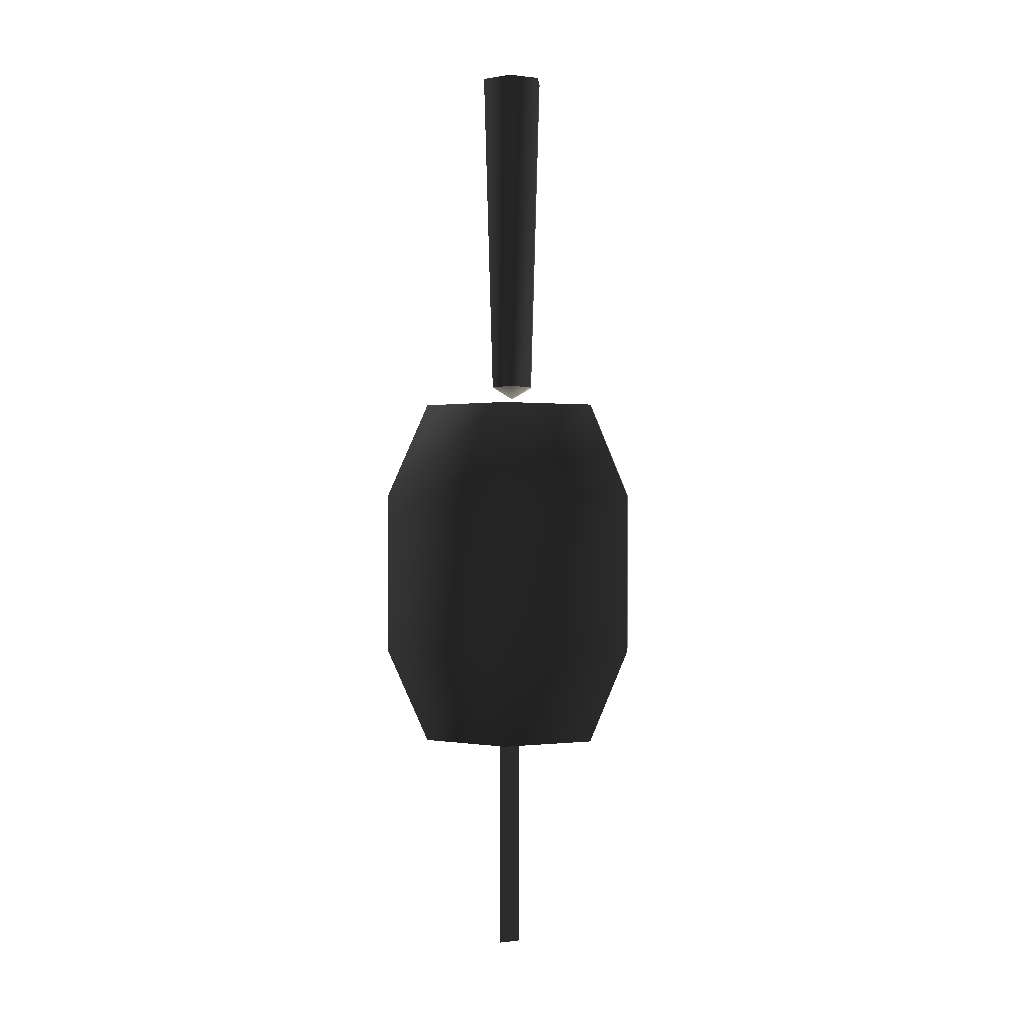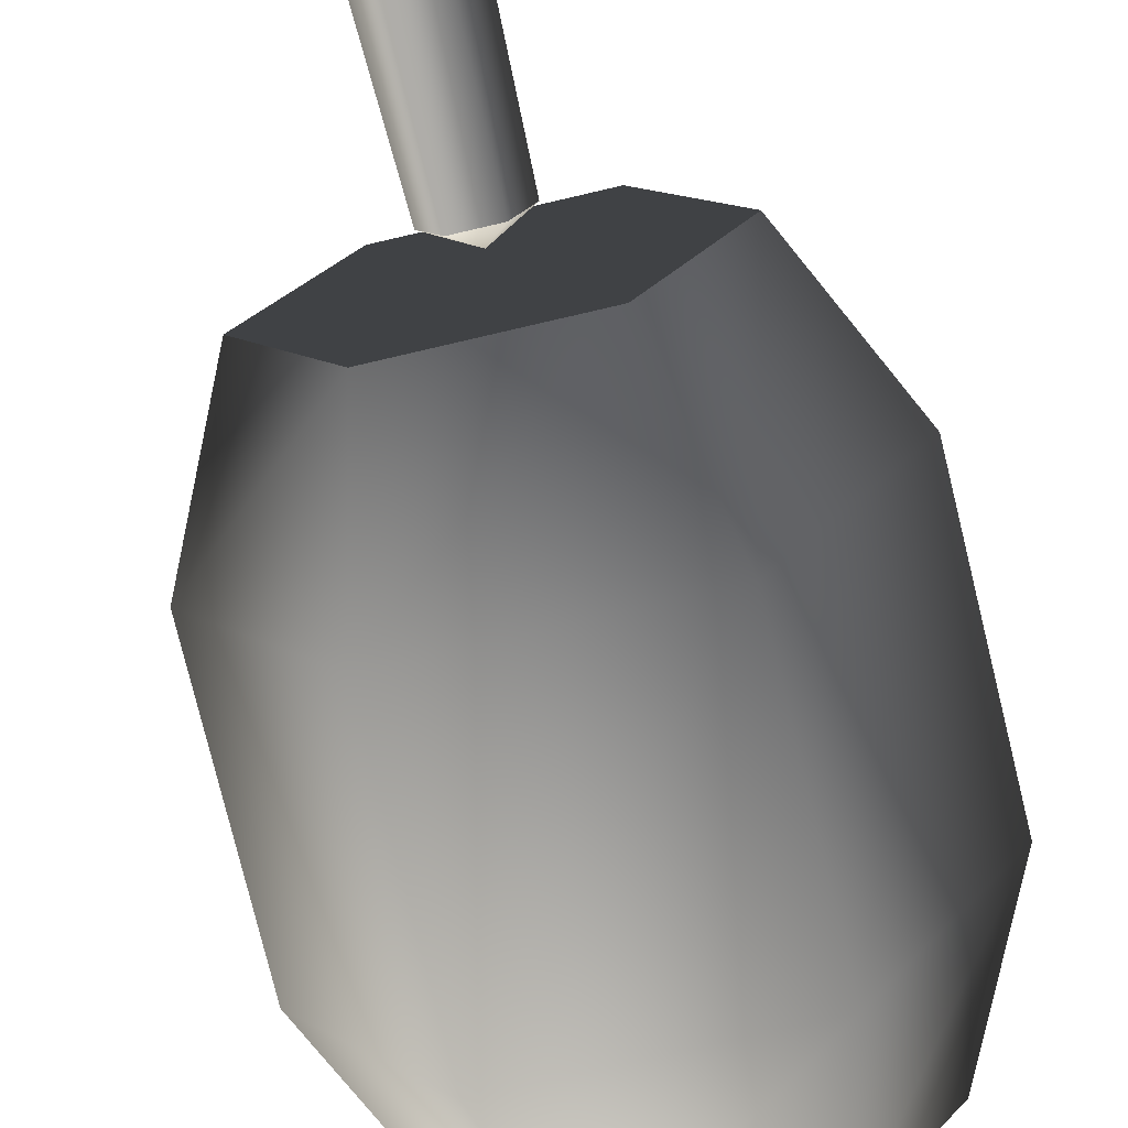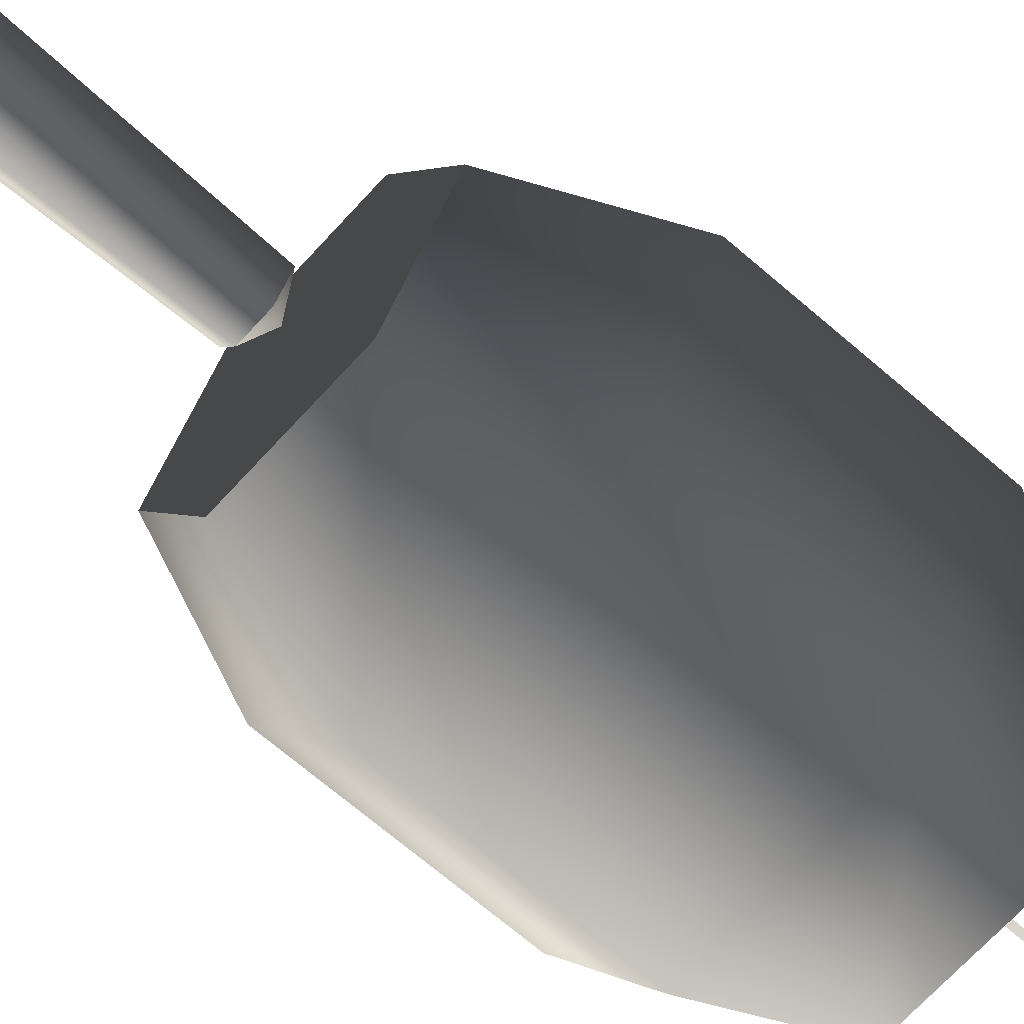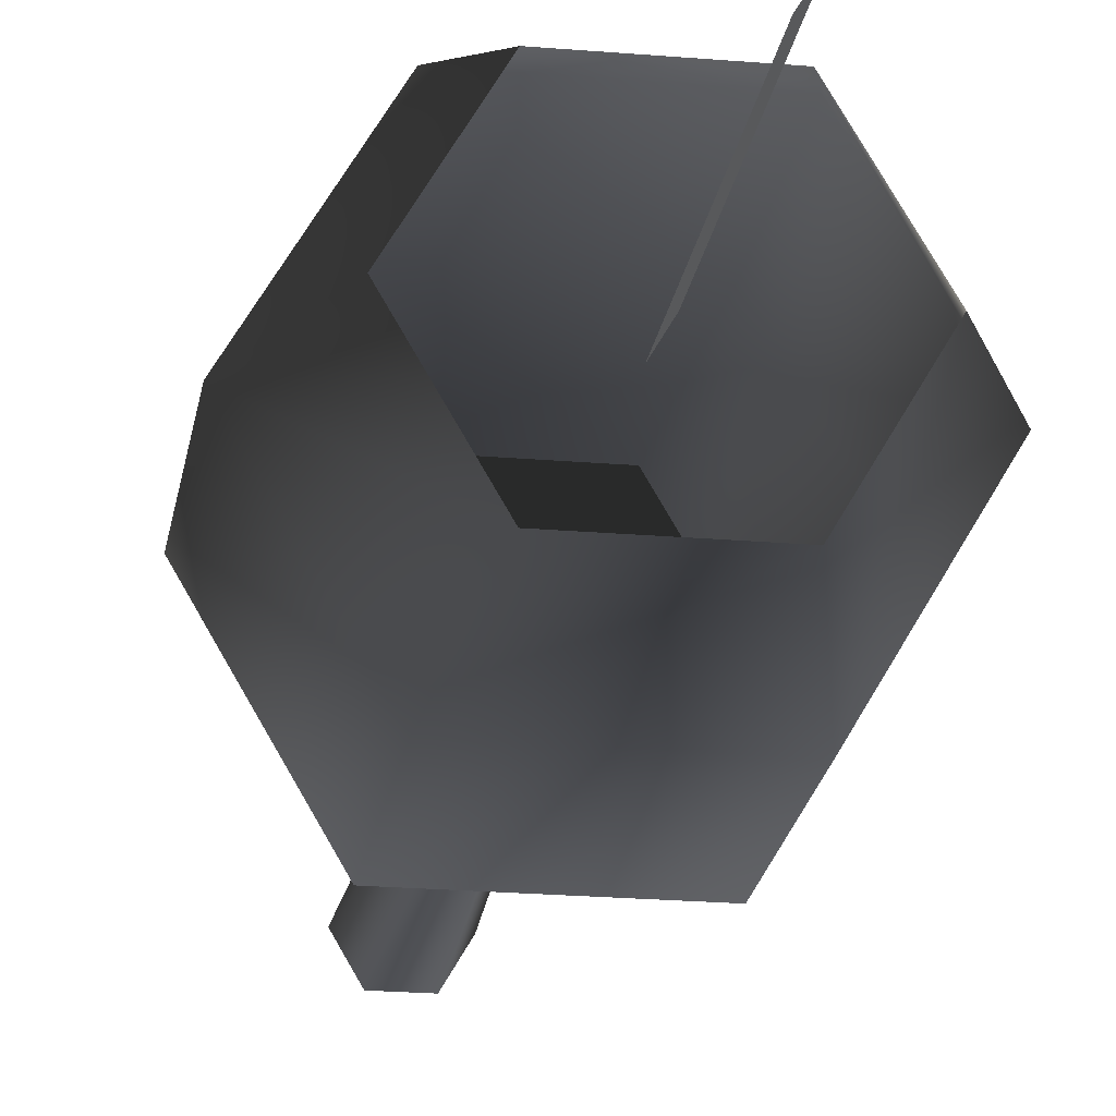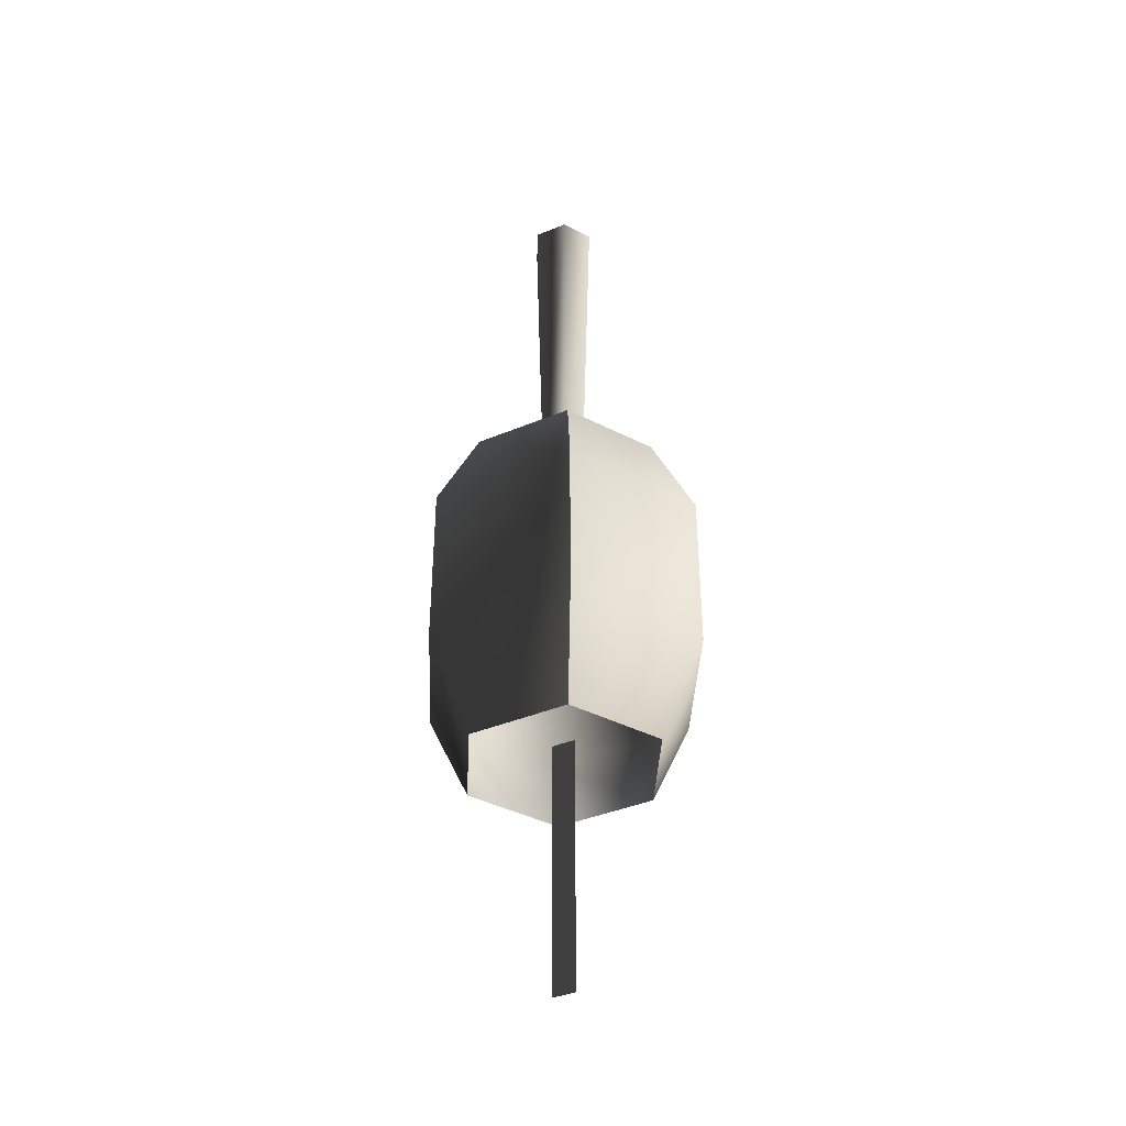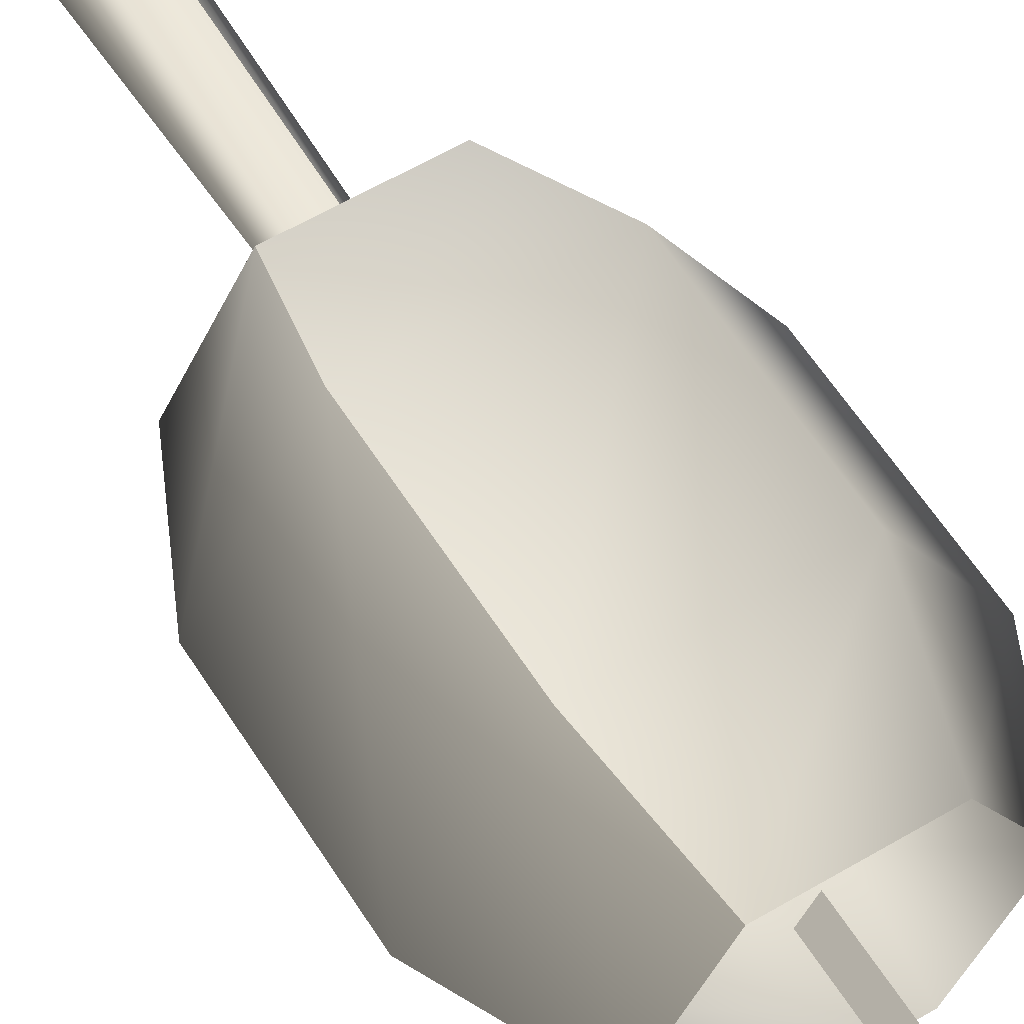
<metadata>
{"format":"obj","ext":"obj","renderer":"f3d","projection":"perspective","resolution":1024,"background":"white","views":[{"elev":-0.1,"azim":-85.8,"up":"+Y"},{"elev":-72.4,"azim":-166.6,"up":"+Z"},{"elev":-65.1,"azim":-131.6,"up":"+Z"},{"elev":-21.4,"azim":-8.7,"up":"+Z"},{"elev":-39.6,"azim":-32.6,"up":"+Y"},{"elev":57.7,"azim":-31.7,"up":"+Z"}]}
</metadata>
<code>
g Cylinder04
v -3.17 0.0003052 0.0003967
v -2.298 3.05 3.981
v -4.596 3.05 0.0003967
v -1.585 0.0003052 2.746
v -1.585 0.0003052 2.746
v 2.299 3.05 3.981
v -2.298 3.05 3.981
v 1.586 0.0003052 2.746
v 4.597 3.05 0.0003967
v 3.171 0.0003052 0.0003967
v 2.299 3.05 -3.981
v 1.586 0.0003052 -2.745
v -2.298 3.05 -3.981
v -1.585 0.0003052 -2.745
v -2.298 8.245 3.981
v -4.596 8.245 0.0003967
v 2.299 8.245 3.981
v -2.298 8.245 3.981
v 4.597 8.245 0.0003967
v 2.299 8.245 -3.981
v -2.298 8.245 -3.981
v -1.585 11.29 2.746
v -3.17 11.29 0.0003967
v 1.586 11.29 2.746
v -1.585 11.29 2.746
v 3.171 11.29 0.0003967
v 1.586 11.29 -2.745
v -1.585 11.29 -2.745
v 0.0004272 11.29 0.0003967
v -3.17 11.29 0.0003967
v -1.585 11.29 2.746
v 1.586 11.29 2.746
v 3.171 11.29 0.0003967
v 1.586 11.29 -2.745
v -1.585 11.29 -2.745
v -0.09924 -7.149 -0.4136
v 0.2697 0.9559 0.2254
v -0.09924 0.9559 -0.4136
v 0.2697 -7.149 0.2254
v 1.065 22.54 0.0003967
v 0.3674 11.99 0.6359
v 0.7343 11.99 0.0003967
v 0.5325 22.54 0.9219
v 0.5325 22.54 0.9219
v -0.3665 11.99 0.6359
v 0.3674 11.99 0.6359
v -0.5316 22.54 0.9219
v -0.7334 11.99 0.0003967
v -1.064 22.54 0.0003967
v -0.3665 11.99 -0.6351
v -0.5316 22.54 -0.9211
v 0.3674 11.99 -0.6351
v 0.5325 22.54 -0.9211
v 0.0004272 11.59 0.0003967
v 0.7343 11.99 0.0003967
v 0.3674 11.99 0.6359
v -0.3665 11.99 0.6359
v -0.7334 11.99 0.0003967
v -0.3665 11.99 -0.6351
v 0.3674 11.99 -0.6351
f 3 1 2
f 2 1 4
f 7 5 6
f 6 5 8
f 6 8 9
f 9 8 10
f 9 10 11
f 11 10 12
f 11 12 13
f 13 12 14
f 13 14 3
f 3 14 1
f 16 3 15
f 15 3 2
f 18 7 17
f 17 7 6
f 17 6 19
f 19 6 9
f 19 9 20
f 20 9 11
f 20 11 21
f 21 11 13
f 21 13 16
f 16 13 3
f 23 16 22
f 22 16 15
f 25 18 24
f 24 18 17
f 24 17 26
f 26 17 19
f 26 19 27
f 27 19 20
f 27 20 28
f 28 20 21
f 28 21 23
f 23 21 16
f 31 29 30
f 32 29 31
f 33 29 32
f 34 29 33
f 35 29 34
f 30 29 35
f 38 36 37
f 37 36 39
f 42 40 41
f 41 40 43
f 46 44 45
f 45 44 47
f 45 47 48
f 48 47 49
f 48 49 50
f 50 49 51
f 50 51 52
f 52 51 53
f 52 53 42
f 42 53 40
f 56 54 55
f 57 54 56
f 58 54 57
f 59 54 58
f 60 54 59
f 55 54 60

</code>
